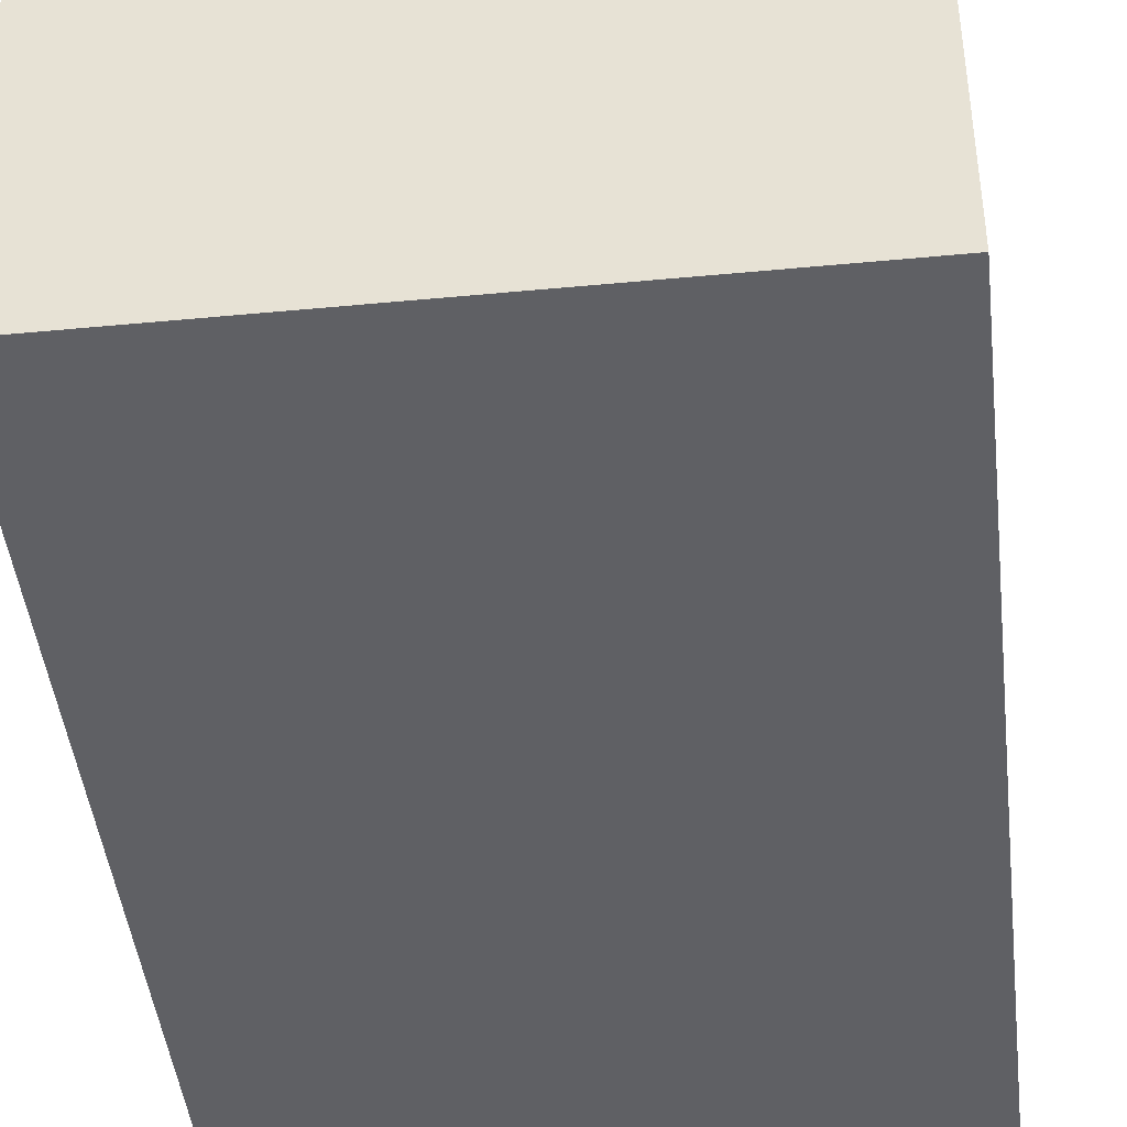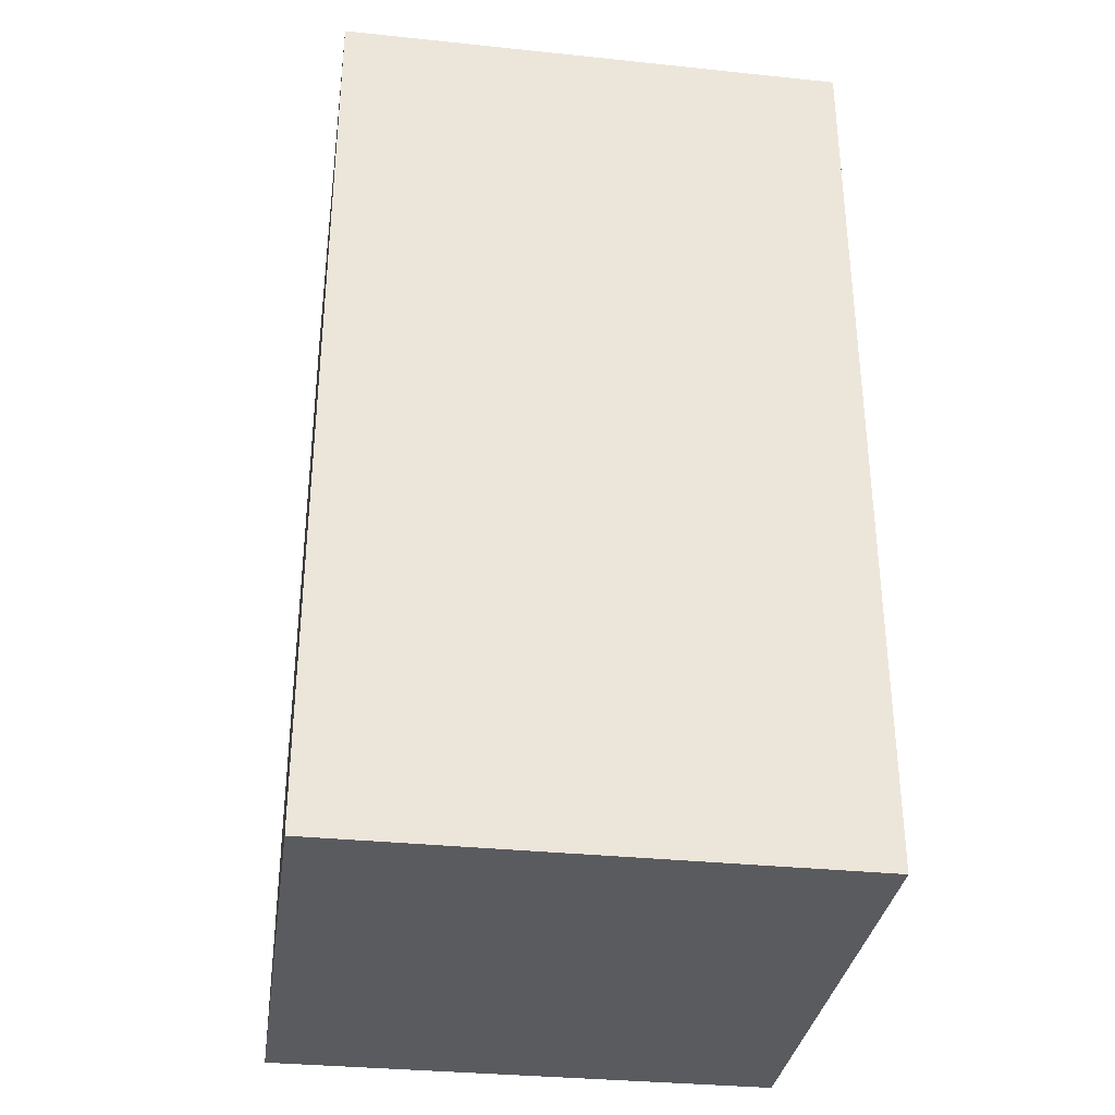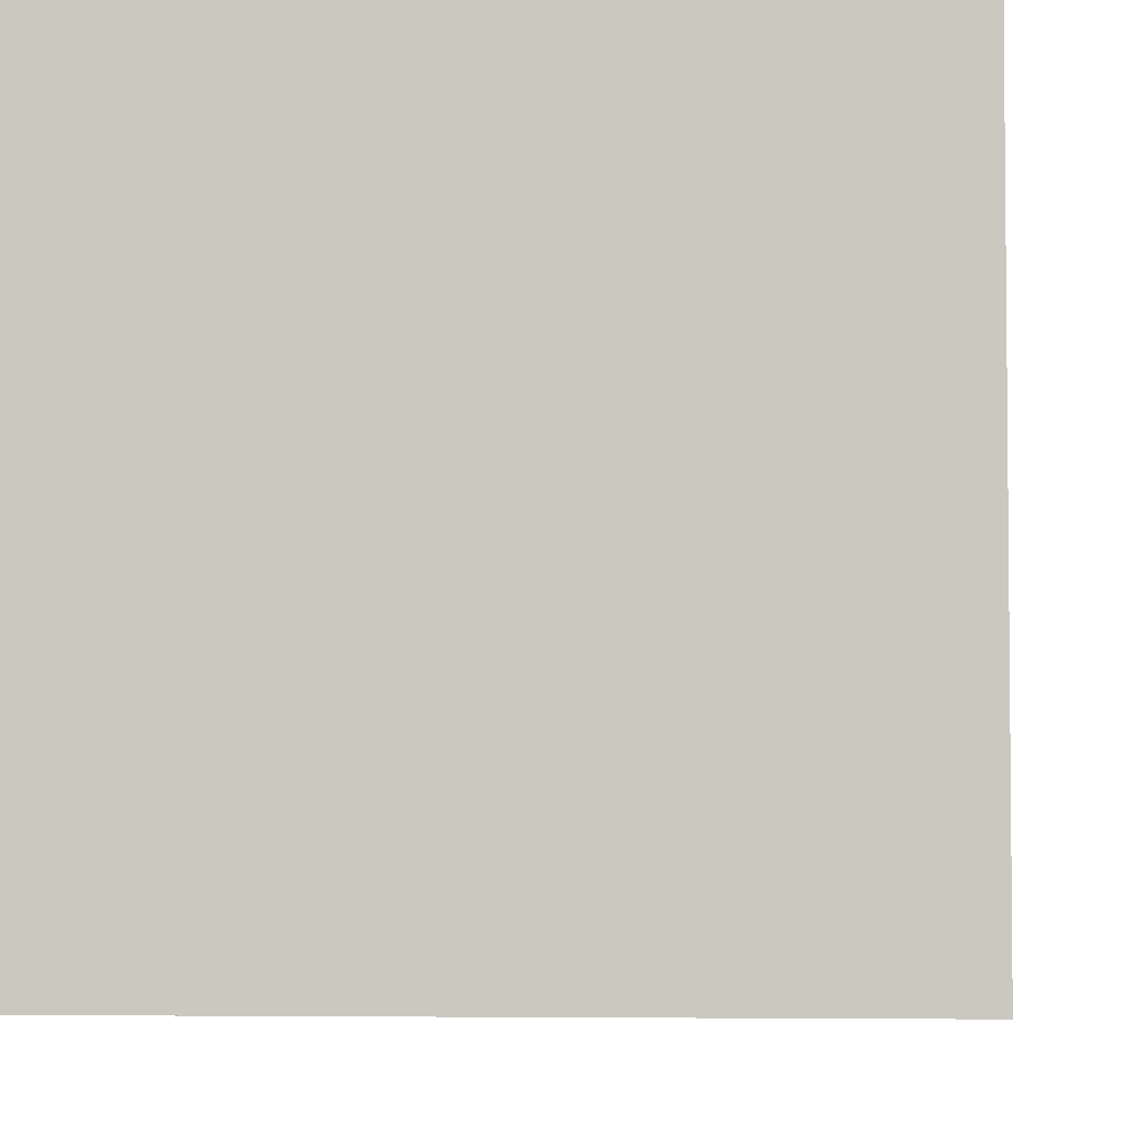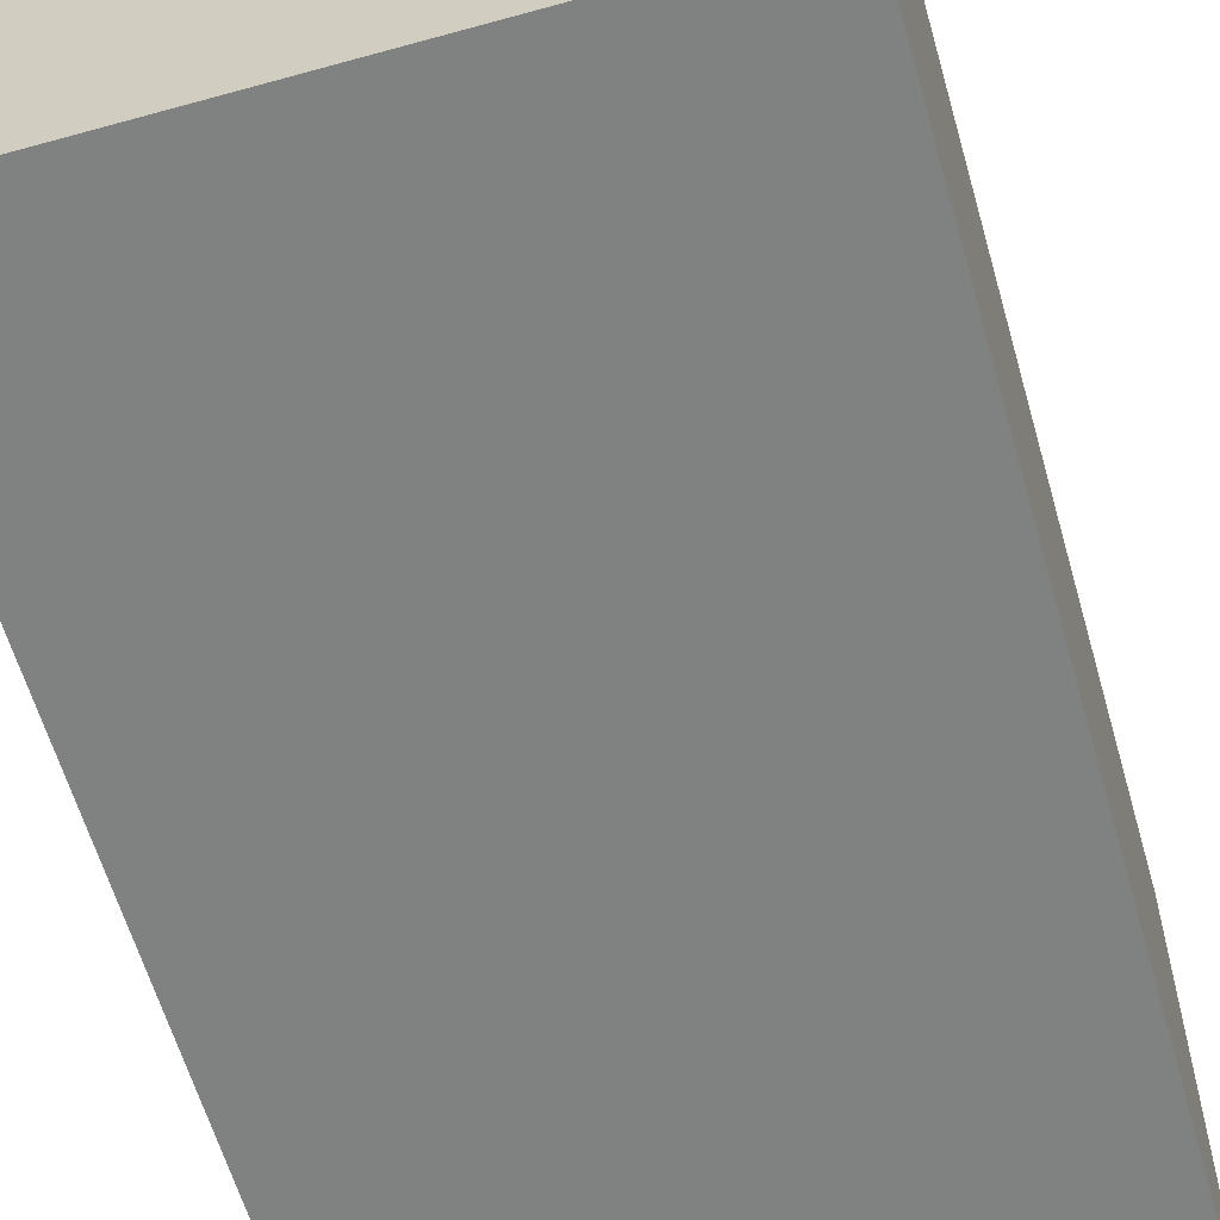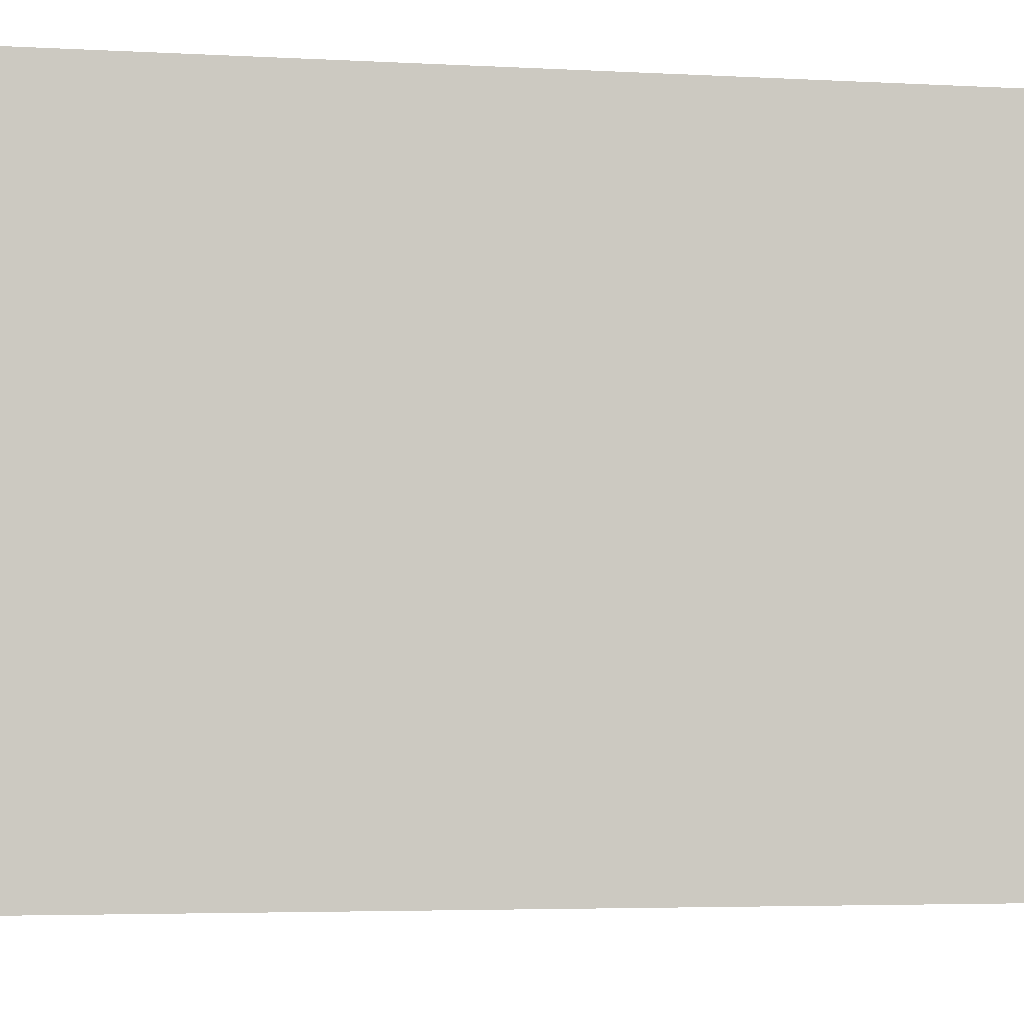
<metadata>
{"format":"obj","ext":"obj","renderer":"f3d","projection":"perspective","resolution":1024,"background":"white","views":[{"elev":-43.9,"azim":-173.6,"up":"+Z"},{"elev":-33.3,"azim":81.9,"up":"+Y"},{"elev":-4.2,"azim":4.7,"up":"+Z"},{"elev":-60.3,"azim":15.9,"up":"+Z"},{"elev":-3.6,"azim":78.2,"up":"+Z"}]}
</metadata>
<code>
o cube
v 0.7808 1 0.2188
v 0.7808 1 0.7812
v 0.7808 0 0.7812
v 0.7808 0 0.2188
v 0.2192 0 0.7812
v 0.2192 1 0.7812
v 0.2192 1 0.2188
v 0.2192 0 0.2188
f 1 2 3 4
f 5 6 7 8
f 6 2 1 7
f 4 3 5 8
f 3 2 6 5
f 7 1 4 8

</code>
